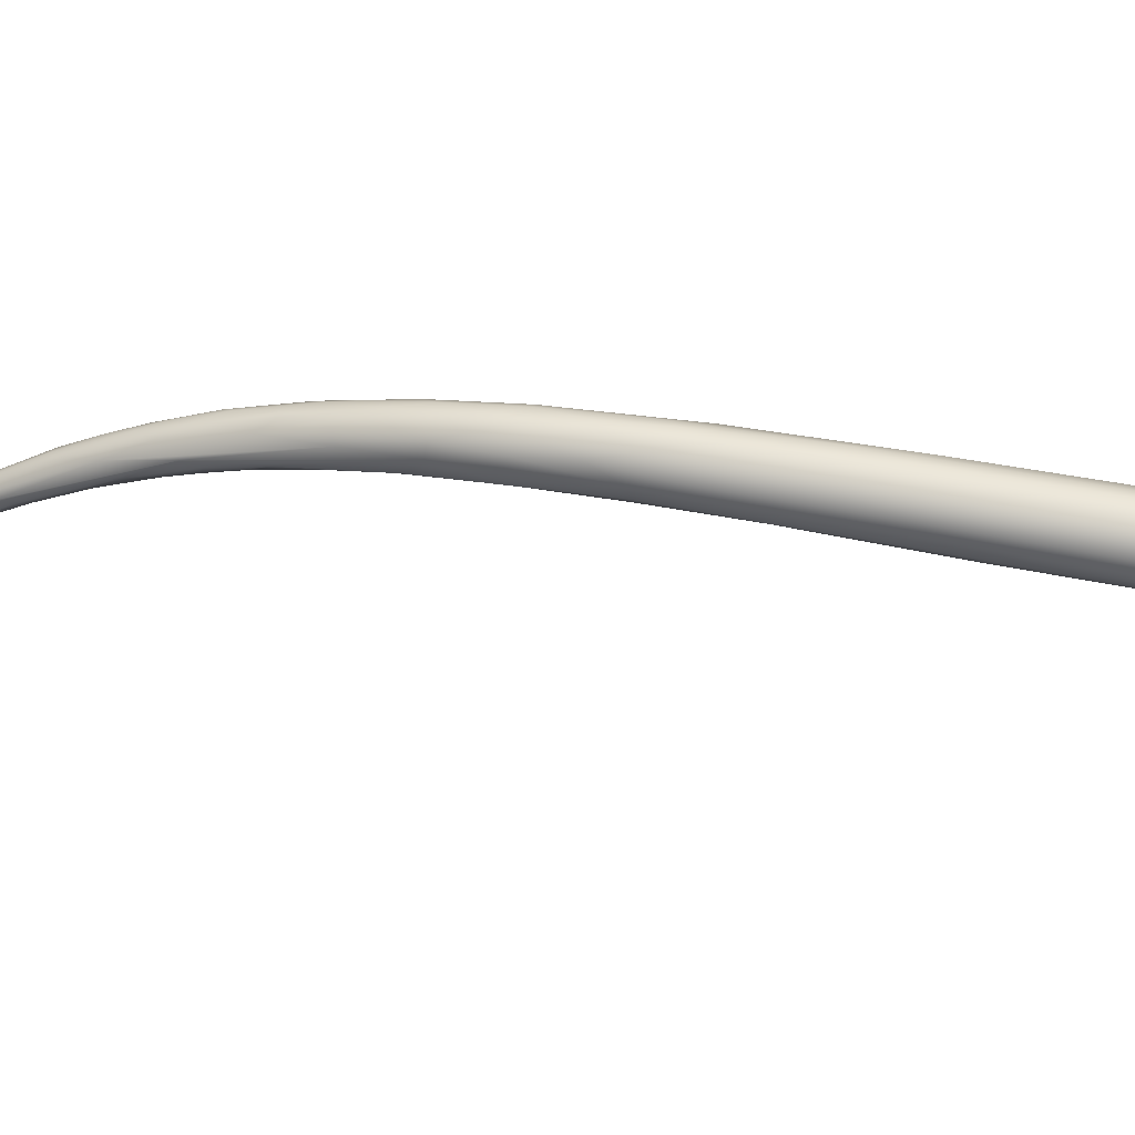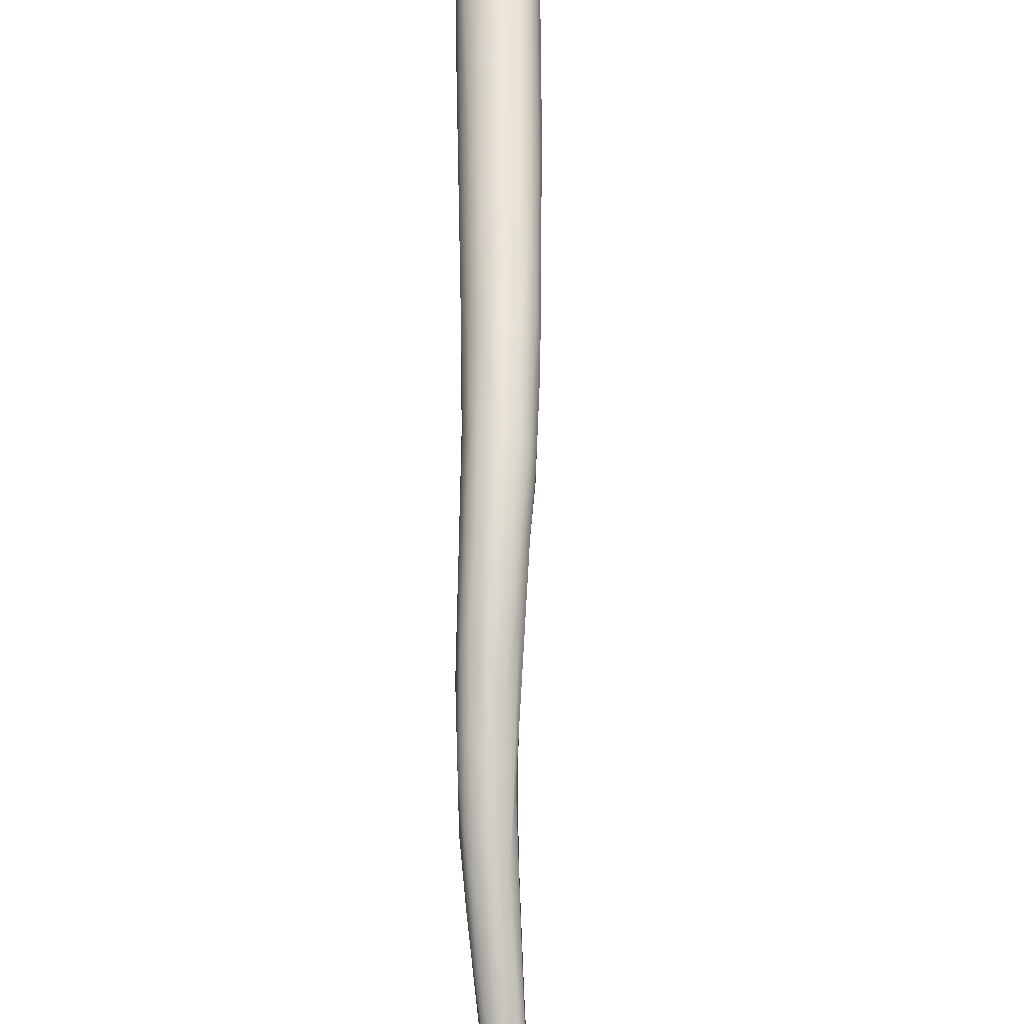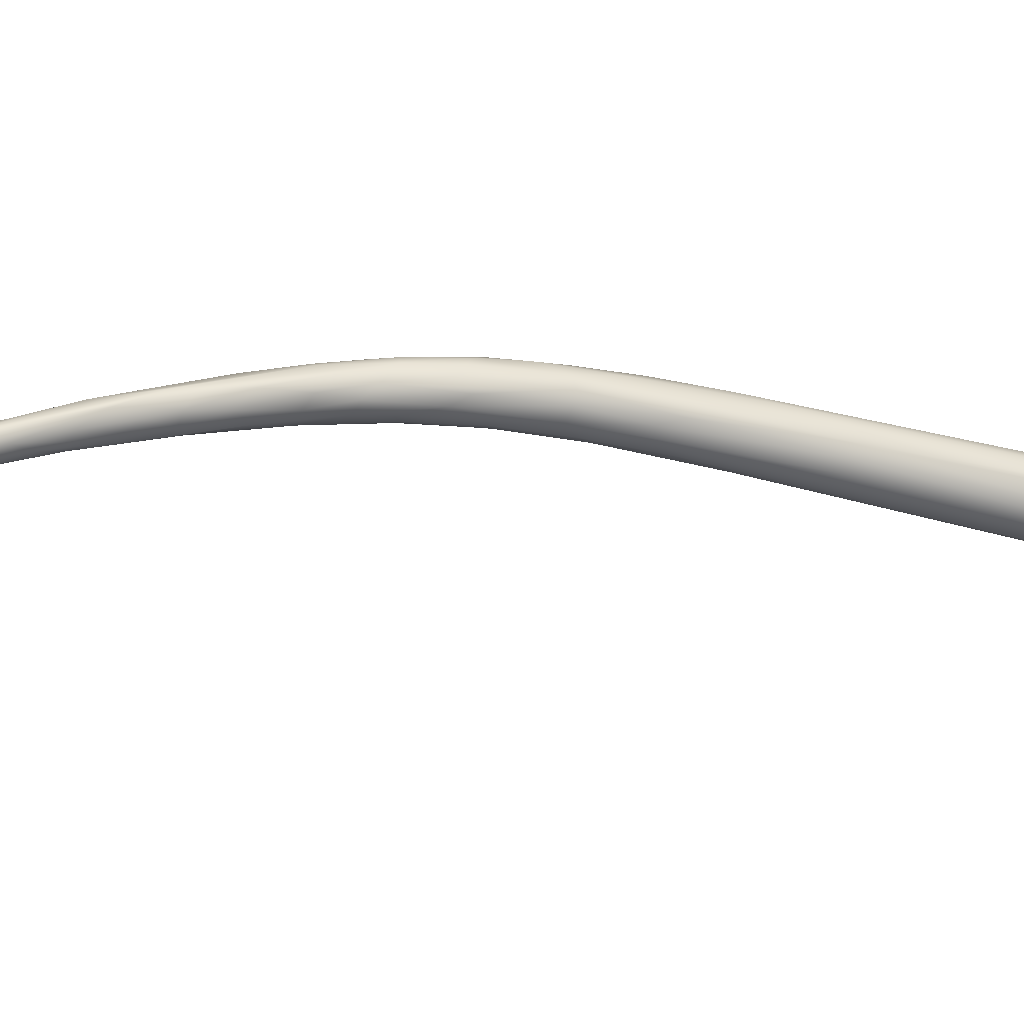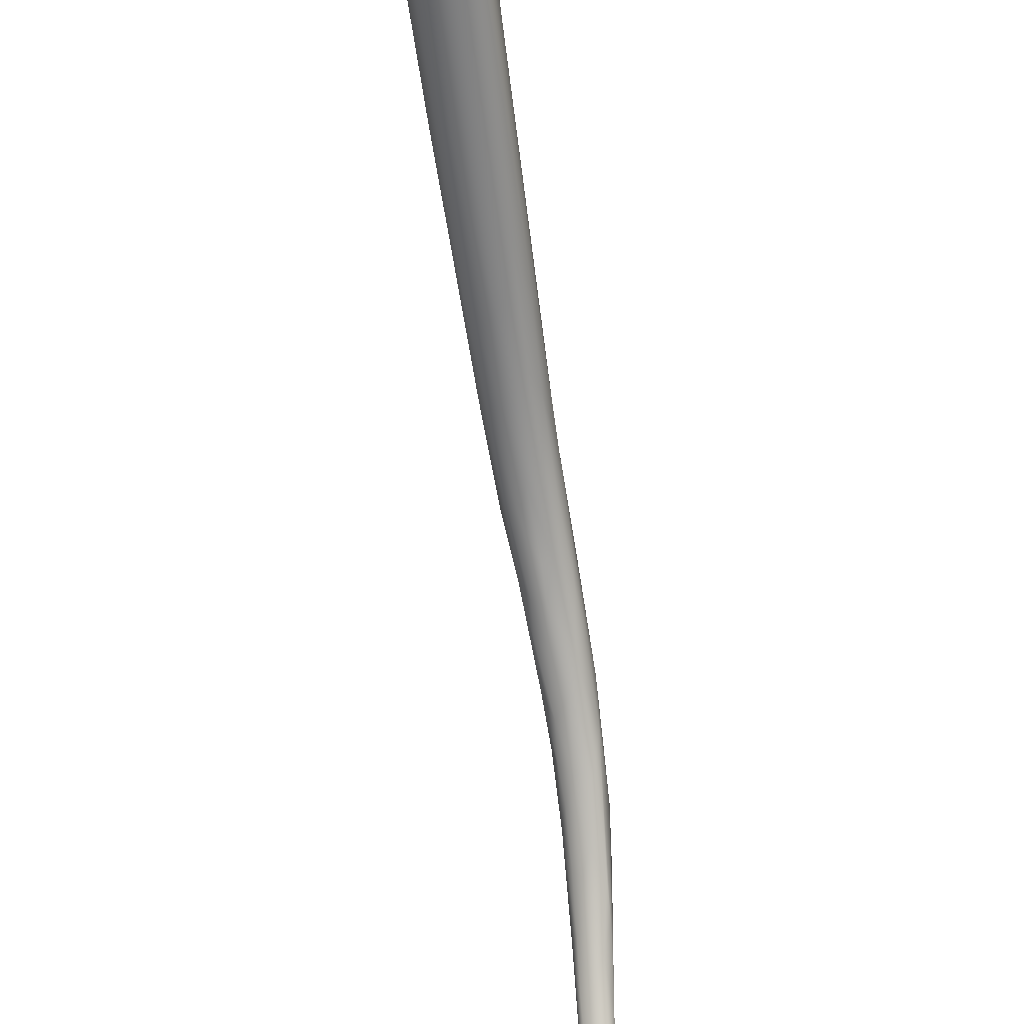
<metadata>
{"format":"obj","ext":"obj","renderer":"f3d","projection":"perspective","resolution":1024,"background":"white","views":[{"elev":53.3,"azim":-108.4,"up":"+Y"},{"elev":56.1,"azim":151.0,"up":"+Y"},{"elev":-34.6,"azim":-135.1,"up":"+Y"},{"elev":-63.1,"azim":-20.6,"up":"+Y"}]}
</metadata>
<code>
o FJ2921.obj_grp1.1563
v 0.2967 -0.2994 5.832
v 0.299 -0.3032 5.834
v 0.296 -0.2908 5.829
v 0.2983 -0.2852 5.827
v 0.2983 -0.2886 5.834
v 0.2979 -0.2868 5.823
v 0.2959 -0.2954 5.831
v 0.2978 -0.2948 5.837
v 0.2962 -0.2965 5.825
v 0.3004 -0.3026 5.838
v 0.3011 -0.2988 5.841
v 0.305 -0.3032 5.842
v 0.3081 -0.3 5.845
v 0.3006 -0.2834 5.831
v 0.303 -0.2823 5.833
v 0.3003 -0.2936 5.84
v 0.3023 -0.2876 5.839
v 0.3031 -0.2922 5.842
v 0.3055 -0.2953 5.844
v 0.3064 -0.2859 5.84
v 0.3129 -0.2827 5.796
v 0.2968 -0.2911 5.822
v 0.299 -0.2948 5.818
v 0.2997 -0.3017 5.821
v 0.3221 -0.2937 5.778
v 0.2979 -0.3022 5.826
v 0.3019 -0.3068 5.825
v 0.2996 -0.3052 5.83
v 0.3021 -0.3068 5.835
v 0.304 -0.3092 5.831
v 0.307 -0.3099 5.836
v 0.3118 -0.3117 5.835
v 0.306 -0.3067 5.84
v 0.31 -0.3087 5.84
v 0.3113 -0.3043 5.844
v 0.3139 -0.3096 5.84
v 0.3017 -0.2818 5.823
v 0.3041 -0.2798 5.827
v 0.3155 -0.3011 5.845
v 0.309 -0.2785 5.83
v 0.3076 -0.2815 5.836
v 0.3116 -0.2825 5.839
v 0.3136 -0.2788 5.833
v 0.3085 -0.2899 5.844
v 0.3123 -0.2951 5.846
v 0.3131 -0.2863 5.842
v 0.315 -0.2917 5.845
v 0.3184 -0.2866 5.842
v 0.3208 -0.3005 5.787
v 0.3068 -0.3101 5.825
v 0.323 -0.3048 5.792
v 0.3081 -0.3114 5.83
v 0.3137 -0.3125 5.83
v 0.3235 -0.3093 5.806
v 0.3212 -0.277 5.788
v 0.3186 -0.3112 5.835
v 0.3189 -0.3075 5.841
v 0.3254 -0.2742 5.789
v 0.3167 -0.3052 5.843
v 0.3209 -0.3032 5.843
v 0.3206 -0.2747 5.807
v 0.3305 -0.2736 5.8
v 0.3189 -0.2959 5.845
v 0.3244 -0.2896 5.84
v 0.3226 -0.2965 5.843
v 0.3246 -0.3011 5.841
v 0.3189 -0.2811 5.836
v 0.3211 -0.2861 5.84
v 0.3368 -0.308 5.799
v 0.3221 -0.3095 5.836
v 0.3254 -0.3053 5.838
v 0.3304 -0.2766 5.812
v 0.3277 -0.2952 5.839
v 0.3308 -0.2881 5.831
v 0.3274 -0.3007 5.839
v 0.3247 -0.283 5.833
v 0.3389 -0.2794 5.807
v 0.3443 -0.3032 5.8
v 0.337 -0.3066 5.779
v 0.3734 -0.2774 5.686
v 0.3348 -0.2723 5.783
v 0.3441 -0.2747 5.789
v 0.4206 -0.2911 5.66
v 0.3434 -0.2725 5.781
v 0.3631 -0.2967 5.71
v 0.4106 -0.2987 5.648
v 0.3546 -0.279 5.782
v 0.3588 -0.2883 5.782
v 0.3874 -0.2695 5.678
v 0.36 -0.2829 5.777
v 0.36 -0.2837 5.707
v 0.3933 -0.2737 5.706
v 0.4046 -0.2698 5.676
v 0.3572 -0.2911 5.714
v 0.4037 -0.2976 5.682
v 0.4583 -0.2806 5.592
v 0.3875 -0.2727 5.667
v 0.3683 -0.3012 5.712
v 0.3893 -0.2689 5.695
v 0.3963 -0.2915 5.648
v 0.4119 -0.2985 5.655
v 0.4026 -0.2677 5.664
v 0.4083 -0.2979 5.644
v 0.4197 -0.2868 5.665
v 0.4186 -0.2811 5.604
v 0.4056 -0.2953 5.639
v 0.418 -0.2877 5.606
v 0.4298 -0.2745 5.641
v 0.4086 -0.2764 5.624
v 0.4072 -0.2704 5.637
v 0.4198 -0.268 5.629
v 0.4315 -0.2962 5.628
v 0.4396 -0.2926 5.621
v 0.4283 -0.2688 5.626
v 0.4341 -0.2709 5.624
v 0.4313 -0.298 5.619
v 0.4242 -0.2705 5.61
v 0.4211 -0.2935 5.608
v 0.4279 -0.2979 5.609
v 0.4348 -0.2695 5.603
v 0.4567 -0.2877 5.596
v 0.443 -0.2902 5.564
v 0.4288 -0.275 5.593
v 0.4424 -0.2702 5.598
v 0.459 -0.2766 5.585
v 0.4521 -0.2975 5.591
v 0.4421 -0.2955 5.572
v 0.4477 -0.2999 5.583
v 0.4496 -0.2996 5.586
v 0.4425 -0.2734 5.578
v 0.4562 -0.274 5.583
v 0.4419 -0.2785 5.57
v 0.4413 -0.2838 5.567
v 0.4499 -0.2724 5.577
v 0.4814 -0.2896 5.553
v 0.4607 -0.2979 5.539
v 0.4506 -0.2999 5.567
v 0.47 -0.2924 5.572
v 0.4595 -0.2745 5.567
v 0.4546 -0.2768 5.559
v 0.4615 -0.2958 5.582
v 0.466 -0.3043 5.552
v 0.4561 -0.2872 5.545
v 0.459 -0.2817 5.547
v 0.4688 -0.3031 5.557
v 0.4623 -0.2768 5.556
v 0.4733 -0.2797 5.554
v 0.4693 -0.2822 5.538
v 0.472 -0.3016 5.558
v 0.4797 -0.2844 5.551
v 0.4677 -0.3043 5.535
v 0.4756 -0.3058 5.518
v 0.4751 -0.2921 5.519
v 0.4741 -0.3074 5.537
v 0.4787 -0.29 5.518
v 0.4785 -0.2826 5.537
v 0.483 -0.3016 5.546
v 0.4823 -0.3111 5.518
v 0.5052 -0.3054 5.512
v 0.4866 -0.3084 5.497
v 0.4921 -0.311 5.522
v 0.4828 -0.2879 5.52
v 0.4952 -0.3041 5.528
v 0.5044 -0.3149 5.469
v 0.4955 -0.2941 5.504
v 0.4986 -0.2944 5.505
v 0.4938 -0.2907 5.522
v 0.5 -0.2961 5.518
v 0.5211 -0.3248 5.443
v 0.4948 -0.2988 5.494
v 0.4962 -0.3168 5.506
v 0.5132 -0.3166 5.495
v 0.4946 -0.3178 5.492
v 0.4988 -0.3154 5.477
v 0.5024 -0.3224 5.475
v 0.5154 -0.3234 5.485
v 0.5104 -0.3027 5.49
v 0.5144 -0.306 5.488
v 0.5186 -0.3116 5.486
v 0.5149 -0.3132 5.463
v 0.517 -0.3283 5.476
v 0.5137 -0.3084 5.473
v 0.5084 -0.3268 5.477
v 0.5291 -0.3244 5.466
v 0.514 -0.3287 5.449
v 0.5105 -0.3293 5.462
v 0.5222 -0.3404 5.439
v 0.5253 -0.3388 5.452
v 0.517 -0.3342 5.459
v 0.5215 -0.3129 5.469
v 0.5247 -0.3179 5.456
v 0.5331 -0.343 5.443
v 0.5361 -0.3422 5.443
v 0.5442 -0.3495 5.427
v 0.5279 -0.3197 5.464
v 0.5326 -0.3511 5.412
v 0.5368 -0.3512 5.404
v 0.5266 -0.344 5.439
v 0.5328 -0.3324 5.429
v 0.5331 -0.3257 5.448
v 0.5324 -0.3527 5.418
v 0.5388 -0.3347 5.443
v 0.5331 -0.3503 5.429
v 0.5414 -0.3366 5.431
v 0.5368 -0.3459 5.409
v 0.5452 -0.3583 5.416
v 0.5382 -0.3346 5.428
v 0.5427 -0.3645 5.404
v 0.544 -0.3619 5.41
v 0.5413 -0.3433 5.413
v 0.5423 -0.3667 5.396
v 0.5466 -0.3571 5.394
v 0.5502 -0.3551 5.399
v 0.5518 -0.3538 5.408
v 0.5531 -0.357 5.399
v 0.5566 -0.368 5.398
v 0.5539 -0.3856 5.374
v 0.5508 -0.3811 5.374
v 0.5495 -0.3741 5.377
v 0.5505 -0.3706 5.379
v 0.5573 -0.3769 5.389
v 0.5561 -0.3829 5.381
v 0.553 -0.3658 5.384
v 0.5585 -0.3716 5.379
v 0.5617 -0.373 5.383
v 0.5607 -0.3818 5.367
v 0.5654 -0.3842 5.377
v 0.5628 -0.4024 5.351
v 0.5609 -0.3939 5.368
v 0.568 -0.3997 5.363
v 0.5617 -0.3923 5.357
v 0.5806 -0.4196 5.342
v 0.5676 -0.3877 5.365
v 0.5797 -0.4131 5.344
v 0.5814 -0.4177 5.341
v 0.5735 -0.4223 5.338
v 0.5778 -0.4215 5.342
v 0.5763 -0.4105 5.342
v 0.572 -0.421 5.338
v 0.5712 -0.4145 5.337
v 0.5722 -0.4107 5.34
v 0.5716 -0.4187 5.336
v 0.5734 -0.4182 5.335
v 0.5742 -0.4216 5.336
v 0.5742 -0.4138 5.336
v 0.5751 -0.4163 5.334
v 0.5744 -0.4226 5.338
v 0.5748 -0.4226 5.338
v 0.578 -0.4123 5.338
v 0.5772 -0.4194 5.335
v 0.5763 -0.4228 5.339
v 0.5776 -0.4221 5.338
v 0.5762 -0.4228 5.339
v 0.5777 -0.4226 5.34
v 0.5769 -0.4149 5.335
v 0.5797 -0.414 5.337
v 0.5814 -0.4166 5.339
v 0.5795 -0.4166 5.336
v 0.5804 -0.4191 5.337
v 0.5796 -0.4215 5.341
v 0.581 -0.4195 5.341
f 5 4 3
f 4 6 3
f 7 1 8
f 5 7 8
f 7 5 3
f 7 3 9
f 1 10 8
f 10 11 8
f 2 10 1
f 10 12 11
f 11 12 13
f 4 5 14
f 5 15 14
f 8 16 5
f 5 17 15
f 17 5 16
f 16 18 17
f 8 11 16
f 11 19 16
f 18 16 19
f 11 13 19
f 17 18 20
f 23 24 9
f 9 22 23
f 1 7 9
f 22 9 3
f 26 1 9
f 24 26 9
f 24 23 25
f 27 26 24
f 28 26 27
f 1 28 2
f 2 28 29
f 10 2 29
f 1 26 28
f 28 30 29
f 27 30 28
f 30 31 29
f 21 22 6
f 6 22 3
f 10 33 12
f 29 33 10
f 33 29 31
f 33 34 35
f 33 31 34
f 36 35 34
f 38 37 4
f 4 37 6
f 14 38 4
f 38 14 15
f 35 12 33
f 13 12 35
f 35 39 13
f 40 15 41
f 38 15 40
f 41 43 40
f 43 41 42
f 20 15 17
f 41 15 20
f 42 41 20
f 19 44 18
f 18 44 20
f 44 19 45
f 42 20 46
f 20 44 46
f 47 44 45
f 44 47 46
f 19 13 45
f 13 39 45
f 49 27 24
f 24 25 49
f 50 30 27
f 32 31 52
f 52 31 30
f 52 30 50
f 52 53 32
f 50 54 53
f 53 52 50
f 55 21 37
f 21 6 37
f 34 31 32
f 32 36 34
f 56 32 53
f 32 56 36
f 56 57 36
f 58 37 38
f 39 35 59
f 35 36 59
f 57 59 36
f 57 60 59
f 40 43 61
f 62 61 43
f 45 39 63
f 45 63 47
f 47 63 48
f 60 63 39
f 64 48 63
f 65 63 60
f 63 65 64
f 60 39 59
f 67 43 42
f 67 42 48
f 42 46 48
f 48 68 67
f 46 47 48
f 48 64 68
f 49 51 27
f 51 50 27
f 50 51 54
f 53 54 69
f 53 69 56
f 69 70 56
f 58 38 61
f 61 38 40
f 56 70 57
f 71 60 57
f 71 66 60
f 70 71 57
f 62 43 72
f 72 43 67
f 64 73 74
f 66 65 60
f 65 73 64
f 66 73 65
f 71 75 66
f 75 73 66
f 67 76 72
f 67 68 76
f 76 68 64
f 77 76 74
f 76 64 74
f 58 55 37
f 71 70 78
f 72 76 77
f 23 22 25
f 80 21 55
f 78 70 69
f 58 61 81
f 81 61 62
f 72 77 82
f 51 79 54
f 69 54 79
f 75 71 78
f 81 62 84
f 72 82 62
f 49 85 51
f 86 69 79
f 84 62 82
f 77 87 82
f 77 74 87
f 88 74 73
f 88 73 75
f 91 22 21
f 58 81 89
f 92 93 82
f 84 82 93
f 92 82 87
f 90 87 74
f 88 90 74
f 94 25 22
f 91 21 80
f 69 95 78
f 83 75 78
f 91 94 22
f 79 51 98
f 84 99 81
f 94 49 25
f 101 69 86
f 95 83 78
f 102 89 81
f 102 81 99
f 94 85 49
f 94 100 85
f 51 85 98
f 86 79 98
f 97 80 55
f 101 95 69
f 84 93 99
f 104 88 75
f 85 100 106
f 106 98 85
f 106 103 98
f 98 103 86
f 105 91 80
f 94 107 100
f 89 97 55
f 55 58 89
f 87 90 92
f 90 108 92
f 105 80 109
f 104 96 88
f 83 104 75
f 97 109 80
f 97 89 110
f 102 99 93
f 107 94 105
f 105 94 91
f 109 97 110
f 111 110 89
f 89 102 111
f 93 92 108
f 101 112 95
f 95 112 113
f 83 95 113
f 114 102 93
f 114 93 115
f 93 108 115
f 90 88 96
f 90 96 108
f 119 116 86
f 116 101 86
f 110 111 117
f 114 111 102
f 107 118 100
f 100 118 106
f 119 106 118
f 103 106 119
f 119 86 103
f 116 112 101
f 111 120 117
f 83 121 104
f 109 110 123
f 123 105 109
f 117 123 110
f 111 114 120
f 115 124 114
f 115 108 125
f 126 112 116
f 113 121 83
f 122 107 105
f 105 123 132
f 129 119 128
f 129 126 116
f 129 116 119
f 123 117 130
f 112 126 113
f 120 130 117
f 120 114 124
f 131 124 115
f 115 125 131
f 107 127 118
f 132 133 105
f 130 132 123
f 130 120 134
f 124 134 120
f 104 121 96
f 122 136 107
f 137 118 127
f 137 119 118
f 133 122 105
f 137 128 119
f 113 138 121
f 135 96 121
f 130 134 140
f 113 126 141
f 141 138 113
f 134 124 139
f 108 96 125
f 107 136 127
f 137 142 128
f 143 133 132
f 132 130 144
f 128 145 129
f 146 134 139
f 140 134 146
f 131 139 124
f 125 147 131
f 144 143 132
f 143 122 133
f 128 142 145
f 144 130 140
f 148 140 146
f 129 145 126
f 141 126 149
f 139 131 147
f 96 150 125
f 136 122 143
f 136 151 127
f 151 137 127
f 148 144 140
f 149 126 145
f 125 150 147
f 152 151 136
f 142 137 154
f 144 153 143
f 155 144 148
f 146 156 148
f 156 146 139
f 139 147 156
f 149 157 141
f 150 96 135
f 151 154 137
f 158 154 151
f 145 142 154
f 138 135 121
f 138 141 157
f 159 135 138
f 143 160 136
f 152 158 151
f 153 144 155
f 145 161 149
f 154 161 145
f 148 156 162
f 157 149 161
f 163 138 157
f 153 164 143
f 162 155 148
f 165 162 156
f 156 166 165
f 156 147 167
f 150 167 147
f 152 136 160
f 160 143 164
f 163 159 138
f 156 167 166
f 168 167 150
f 135 168 150
f 169 153 170
f 158 171 154
f 170 153 155
f 170 155 162
f 170 162 165
f 161 172 157
f 158 152 173
f 161 154 171
f 172 163 157
f 168 135 159
f 160 164 174
f 152 160 173
f 169 164 153
f 173 171 158
f 161 176 172
f 177 166 167
f 178 167 168
f 178 177 167
f 159 179 168
f 174 175 160
f 175 173 160
f 169 170 180
f 180 170 165
f 182 180 165
f 166 182 165
f 172 159 163
f 175 183 173
f 183 171 173
f 181 171 183
f 176 161 171
f 182 166 177
f 178 168 179
f 184 159 172
f 185 186 175
f 174 185 175
f 171 181 176
f 184 179 159
f 187 186 185
f 185 174 164
f 183 175 186
f 183 188 181
f 188 183 189
f 182 177 190
f 190 177 178
f 186 189 183
f 191 180 182
f 192 176 181
f 192 193 176
f 172 176 193
f 193 194 172
f 190 191 182
f 195 190 178
f 194 184 172
f 179 184 195
f 179 195 178
f 189 186 187
f 197 185 164
f 188 189 198
f 181 188 192
f 199 180 191
f 195 200 190
f 191 190 200
f 196 201 185
f 185 197 196
f 198 189 187
f 185 201 187
f 199 169 180
f 199 191 207
f 200 207 191
f 202 195 184
f 197 164 169
f 201 198 187
f 201 203 198
f 204 207 200
f 195 204 200
f 202 204 195
f 205 169 199
f 205 197 169
f 203 188 198
f 203 192 188
f 194 193 206
f 206 193 192
f 201 208 203
f 209 192 203
f 210 199 207
f 201 196 211
f 211 208 201
f 203 208 209
f 199 210 205
f 206 192 209
f 202 184 194
f 210 212 205
f 213 212 210
f 213 210 207
f 207 215 213
f 204 215 207
f 215 204 214
f 216 202 194
f 202 214 204
f 217 211 218
f 197 205 220
f 219 196 197
f 218 196 219
f 217 208 211
f 220 205 212
f 221 206 209
f 216 206 221
f 206 216 194
f 202 216 214
f 196 218 211
f 217 222 208
f 220 219 197
f 209 208 222
f 222 221 209
f 213 223 212
f 224 213 215
f 215 214 225
f 213 224 223
f 223 224 226
f 223 220 212
f 224 215 225
f 227 216 221
f 223 226 220
f 217 229 222
f 230 221 222
f 228 218 219
f 228 217 218
f 219 220 231
f 231 220 226
f 227 230 232
f 224 225 233
f 227 225 214
f 227 221 230
f 216 227 214
f 226 224 233
f 225 234 233
f 227 235 225
f 235 234 225
f 217 236 229
f 231 228 219
f 229 230 222
f 229 237 230
f 239 228 242
f 240 231 241
f 231 226 241
f 228 231 240
f 242 228 240
f 239 217 228
f 226 233 238
f 238 233 234
f 235 227 232
f 244 239 242
f 243 242 240
f 242 243 244
f 243 245 246
f 239 236 217
f 244 247 239
f 229 236 237
f 245 240 241
f 238 249 241
f 245 243 240
f 245 241 249
f 226 238 241
f 243 246 250
f 250 244 243
f 236 248 251
f 237 236 251
f 252 253 247
f 252 247 244
f 251 254 237
f 250 252 244
f 245 255 246
f 256 255 249
f 249 255 245
f 255 250 246
f 256 234 257
f 250 255 258
f 256 258 255
f 250 258 259
f 257 258 256
f 258 257 259
f 237 232 230
f 237 254 260
f 250 259 252
f 253 252 260
f 261 232 260
f 260 232 237
f 261 235 232
f 235 257 234
f 252 259 260
f 260 259 261
f 259 257 261
f 235 261 257
f 234 249 238
f 234 256 249

</code>
